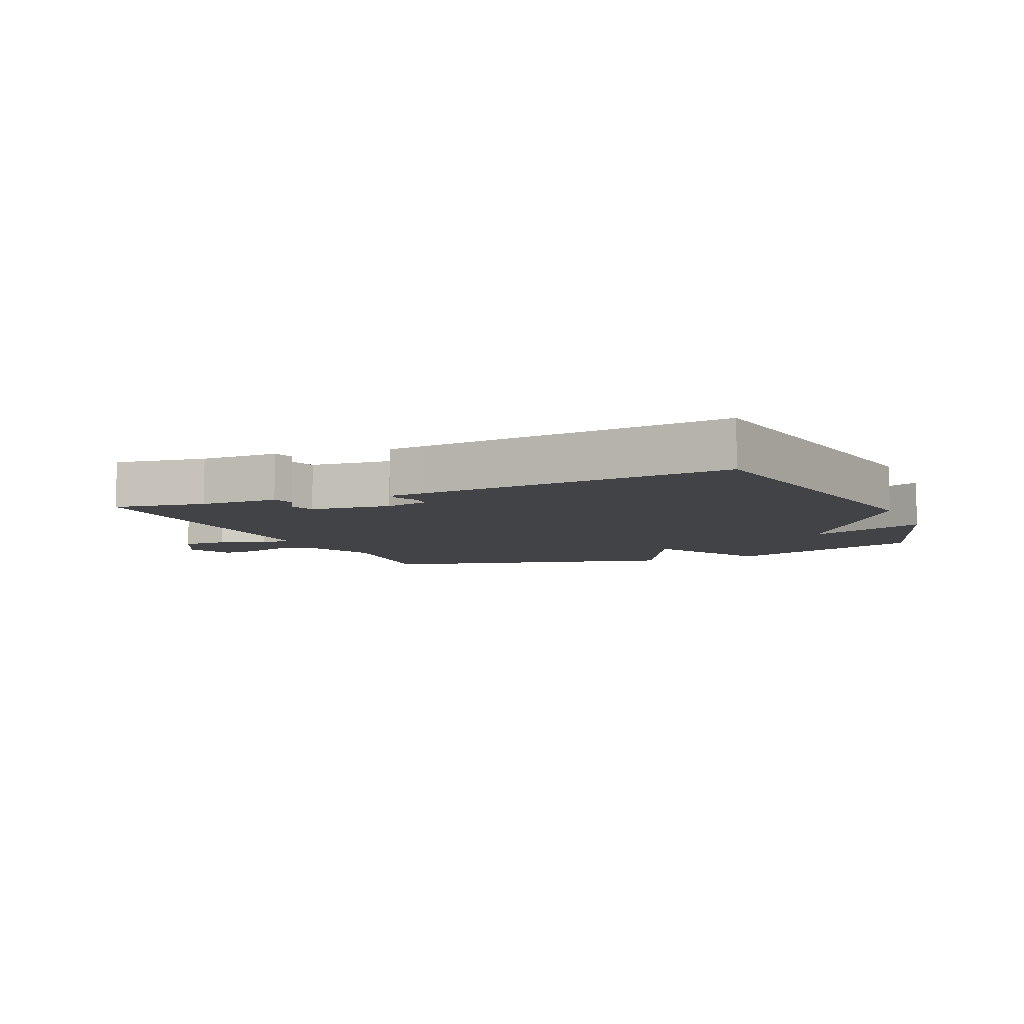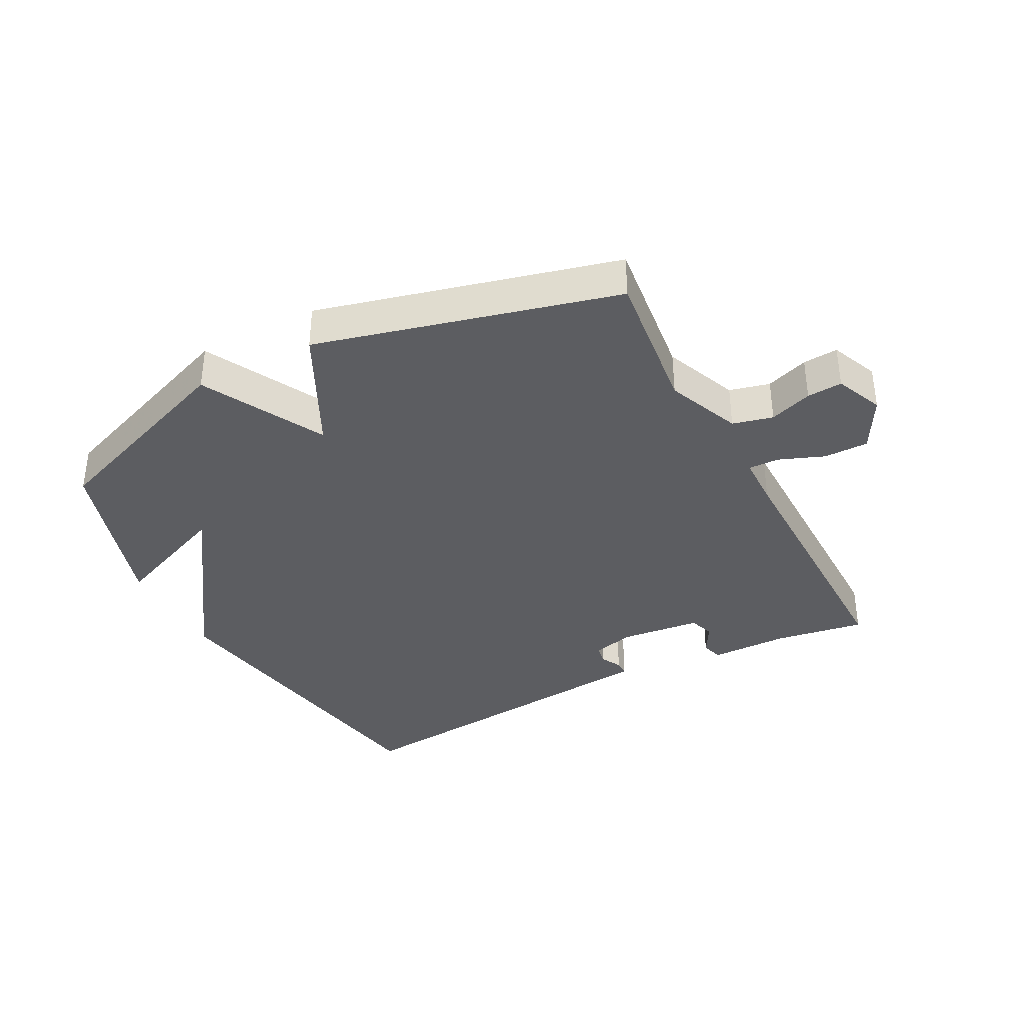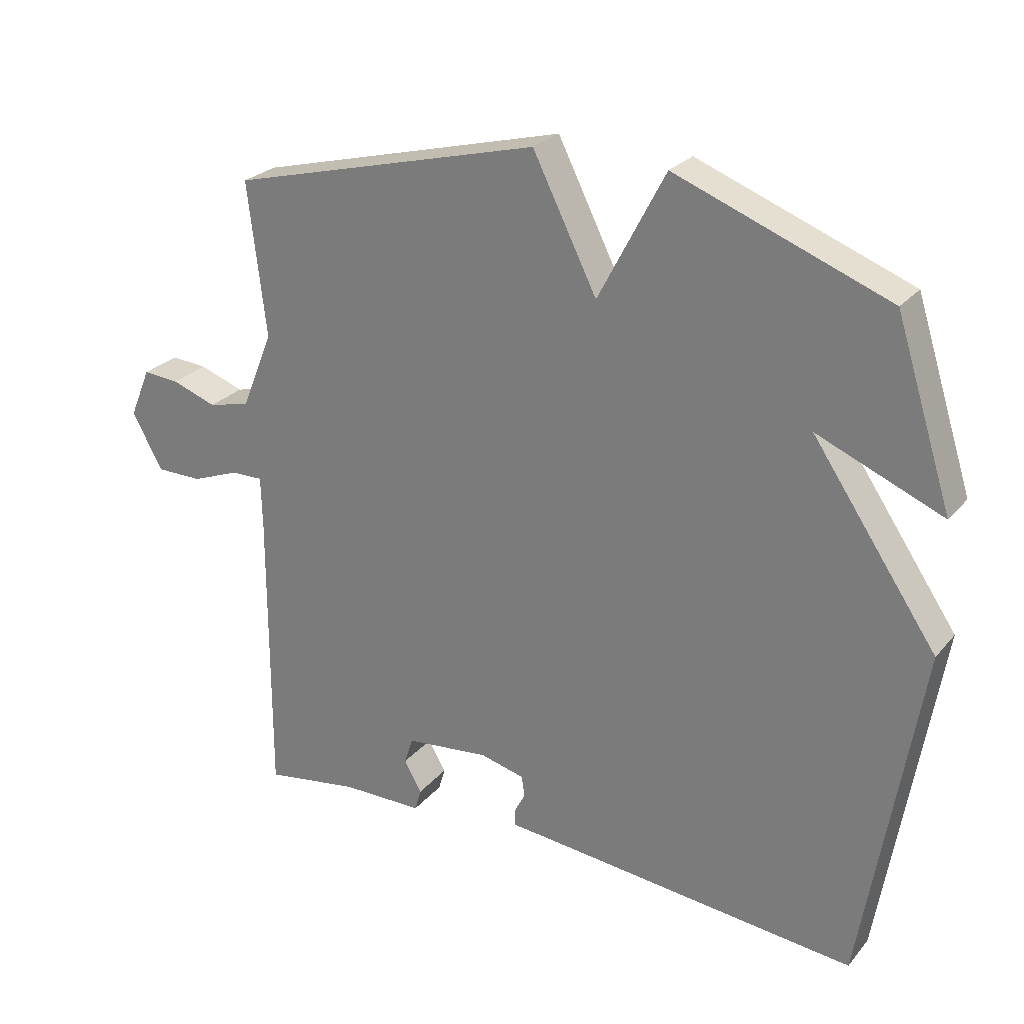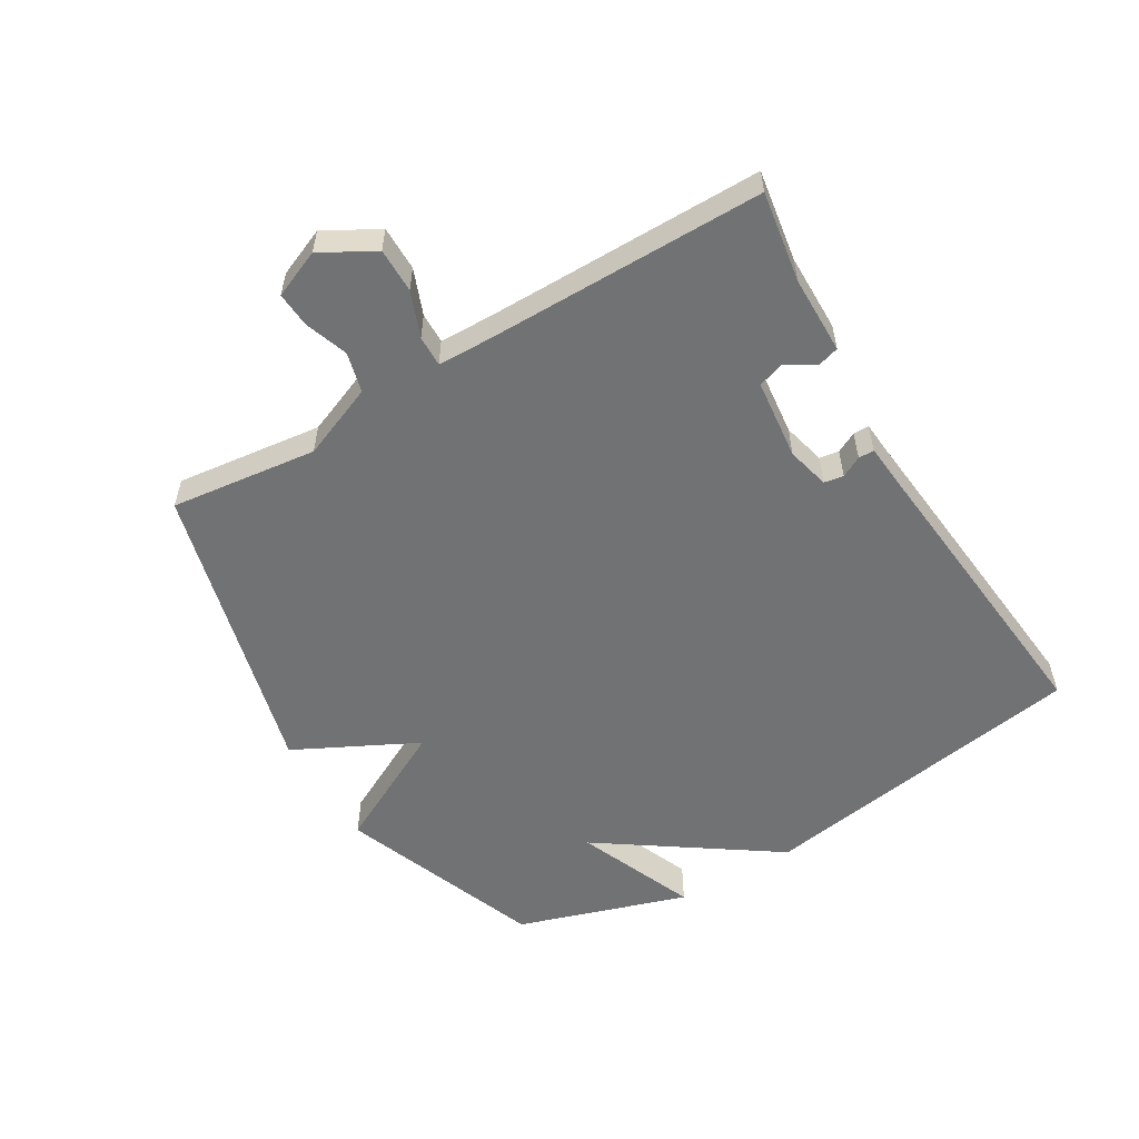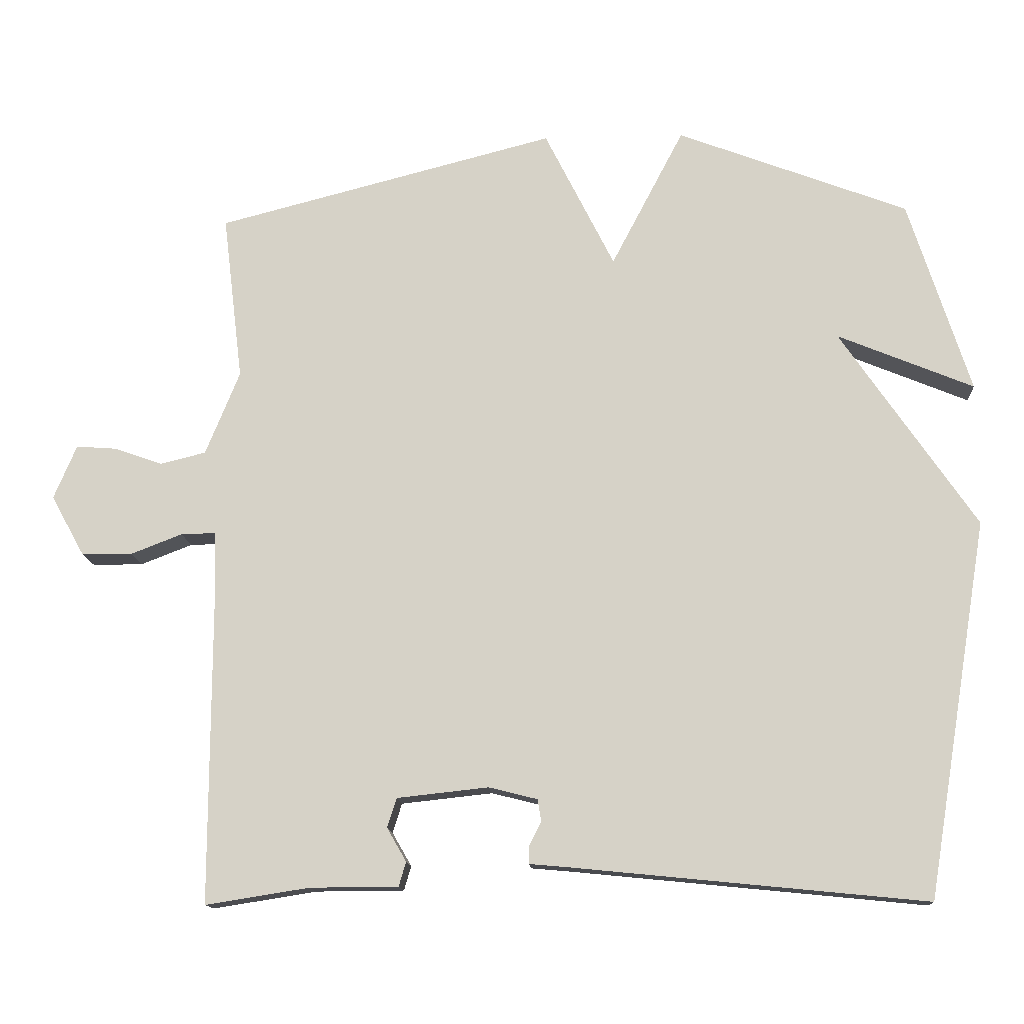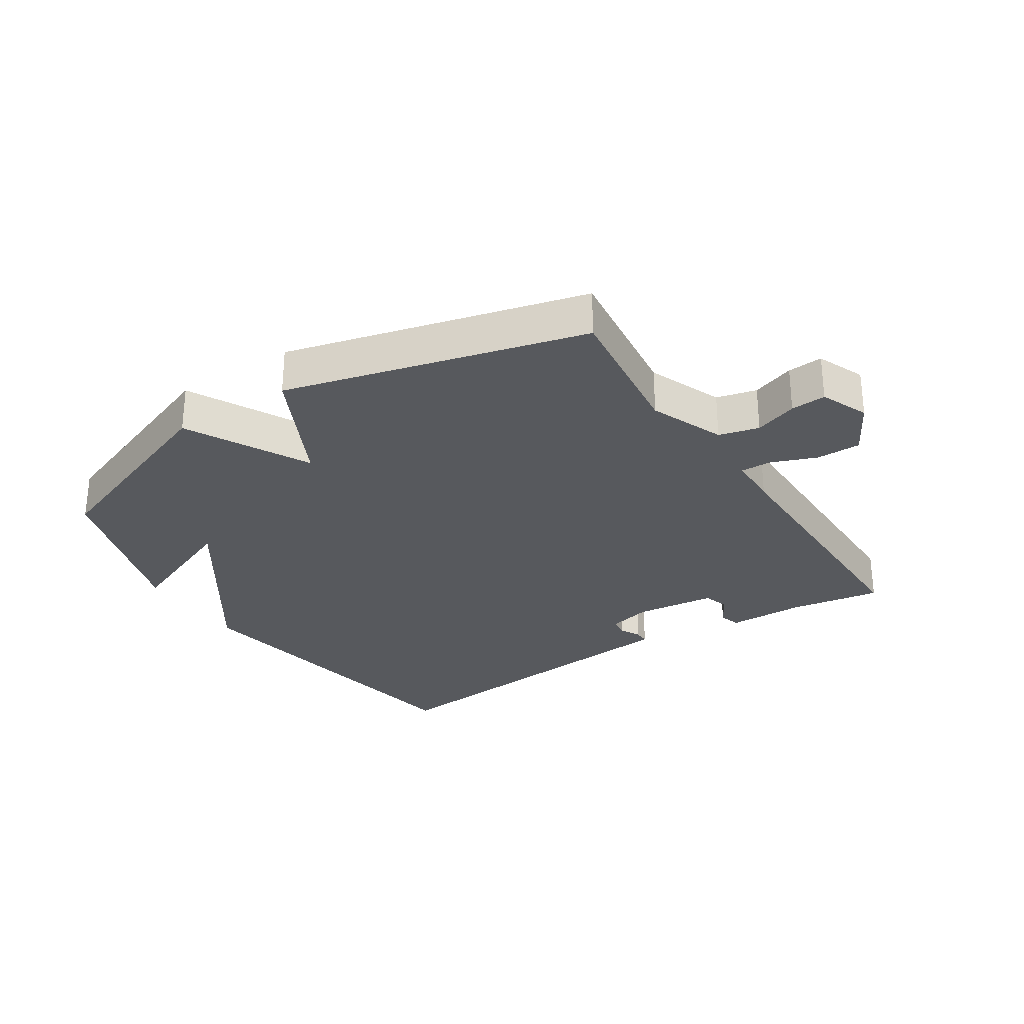
<metadata>
{"format":"obj","ext":"obj","renderer":"f3d","projection":"perspective","resolution":1024,"background":"white","views":[{"elev":-7.1,"azim":-156.3,"up":"+Y"},{"elev":-36.7,"azim":27.8,"up":"+Y"},{"elev":25.8,"azim":-149.5,"up":"+Z"},{"elev":-55.5,"azim":120.7,"up":"+Y"},{"elev":-13.6,"azim":-176.6,"up":"+Z"},{"elev":-29.0,"azim":32.9,"up":"+Y"}]}
</metadata>
<code>
v -0.5 0.07 0.5
v -0.176 0.07 0.623
v -0.074 0.07 0.428
v 0.024 0.07 0.623
v 0.5 0.07 0.5
v 0.472 0.07 0.266
v 0.52 0.07 0.148
v 0.584 0.07 0.132
v 0.652 0.07 0.156
v 0.708 0.07 0.16
v 0.74 0.07 0.084
v 0.693 0.07 -0.001
v 0.622 0.07 -0.001
v 0.55 0.07 0.027
v 0.501 0.07 0.028
v 0.499 0.07 -0.054
v 0.5 0.07 -0.5
v 0.355 0.07 -0.477
v 0.231 0.07 -0.476
v 0.221 0.07 -0.442
v 0.248 0.07 -0.395
v 0.235 0.07 -0.354
v 0.107 0.07 -0.34
v 0.039 0.07 -0.357
v 0.034 0.07 -0.388
v 0.051 0.07 -0.421
v 0.051 0.07 -0.446
v -0.005 0.07 -0.451
v -0.5 0.07 -0.5
v -0.587 0.07 0.028
v -0.396 0.07 0.307
v -0.587 0.07 0.228
v -0.5 0 0.5
v -0.176 0 0.623
v -0.074 0 0.428
v 0.024 0 0.623
v 0.5 0 0.5
v 0.472 0 0.266
v 0.52 0 0.148
v 0.584 0 0.132
v 0.652 0 0.156
v 0.708 0 0.16
v 0.74 0 0.084
v 0.693 0 -0.001
v 0.622 0 -0.001
v 0.55 0 0.027
v 0.501 0 0.028
v 0.499 0 -0.054
v 0.5 0 -0.5
v 0.355 0 -0.477
v 0.231 0 -0.476
v 0.221 0 -0.442
v 0.248 0 -0.395
v 0.235 0 -0.354
v 0.107 0 -0.34
v 0.039 0 -0.357
v 0.034 0 -0.388
v 0.051 0 -0.421
v 0.051 0 -0.446
v -0.005 0 -0.451
v -0.5 0 -0.5
v -0.587 0 0.028
v -0.396 0 0.307
v -0.587 0 0.228
f 31 32 1 2
f 31 2 3
f 30 31 3
f 29 30 3
f 28 29 3
f 25 26 27 28
f 28 3 4
f 25 28 4
f 24 25 4
f 4 5 6
f 24 4 6
f 23 24 6
f 22 23 6 7
f 21 22 7
f 18 19 20 21
f 16 17 18 21
f 15 16 21
f 15 21 7
f 14 15 7 8
f 12 13 14
f 11 12 14
f 10 11 14
f 9 10 14
f 8 9 14
f 34 33 64 63
f 35 34 63
f 35 63 62
f 35 62 61
f 35 61 60
f 60 59 58 57
f 36 35 60
f 36 60 57
f 36 57 56
f 38 37 36
f 38 36 56
f 38 56 55
f 39 38 55 54
f 39 54 53
f 53 52 51 50
f 53 50 49 48
f 53 48 47
f 39 53 47
f 40 39 47 46
f 46 45 44
f 46 44 43
f 46 43 42
f 46 42 41
f 46 41 40
f 1 33 34 2
f 2 34 35 3
f 3 35 36 4
f 4 36 37 5
f 5 37 38 6
f 6 38 39 7
f 7 39 40 8
f 8 40 41 9
f 9 41 42 10
f 10 42 43 11
f 11 43 44 12
f 12 44 45 13
f 13 45 46 14
f 14 46 47 15
f 15 47 48 16
f 16 48 49 17
f 17 49 50 18
f 18 50 51 19
f 19 51 52 20
f 20 52 53 21
f 21 53 54 22
f 22 54 55 23
f 23 55 56 24
f 24 56 57 25
f 25 57 58 26
f 26 58 59 27
f 27 59 60 28
f 28 60 61 29
f 29 61 62 30
f 30 62 63 31
f 31 63 64 32
f 32 64 33 1

</code>
